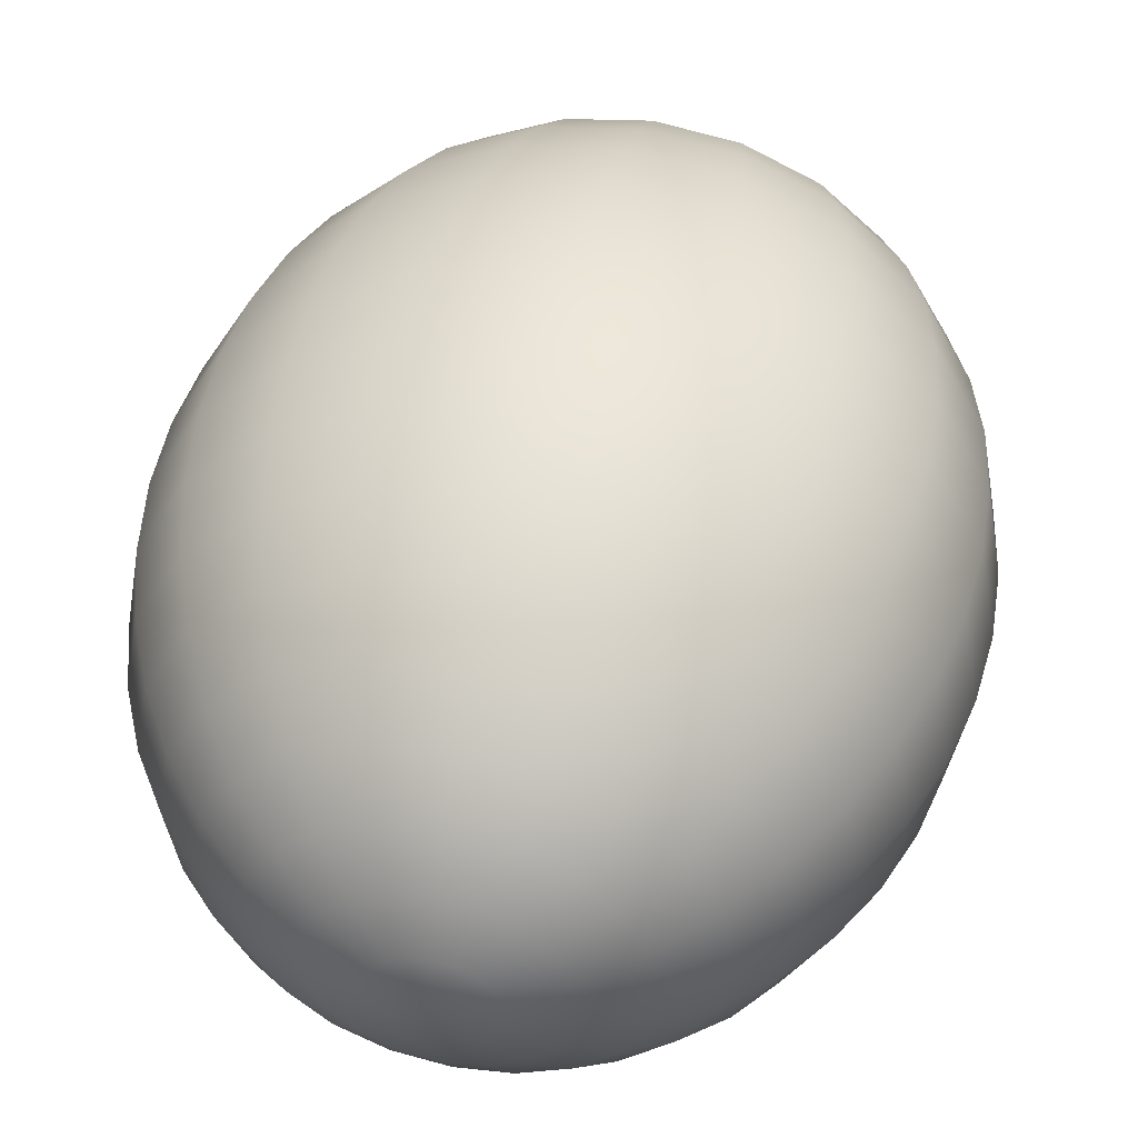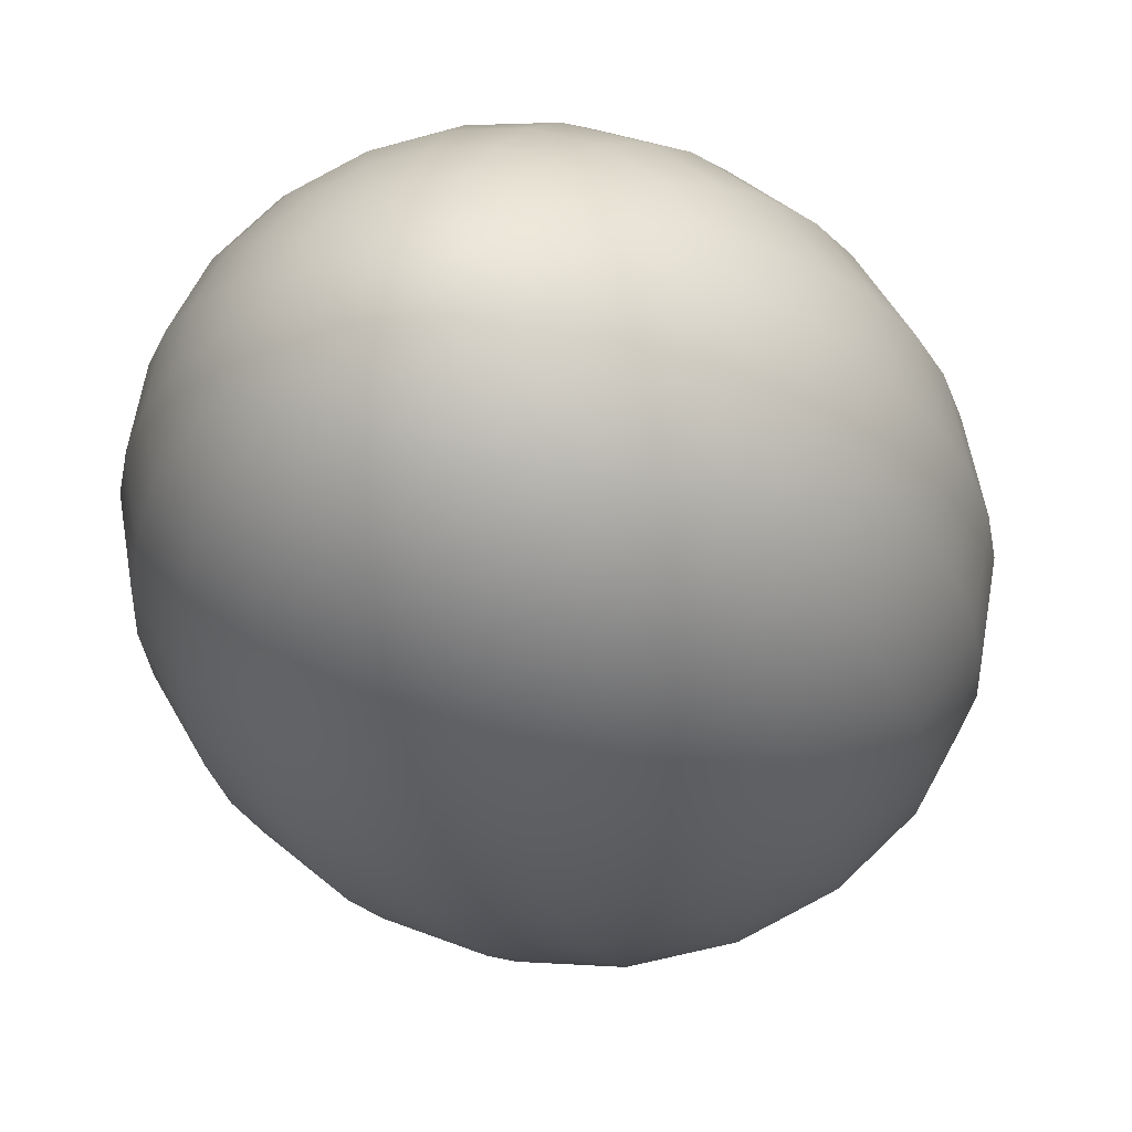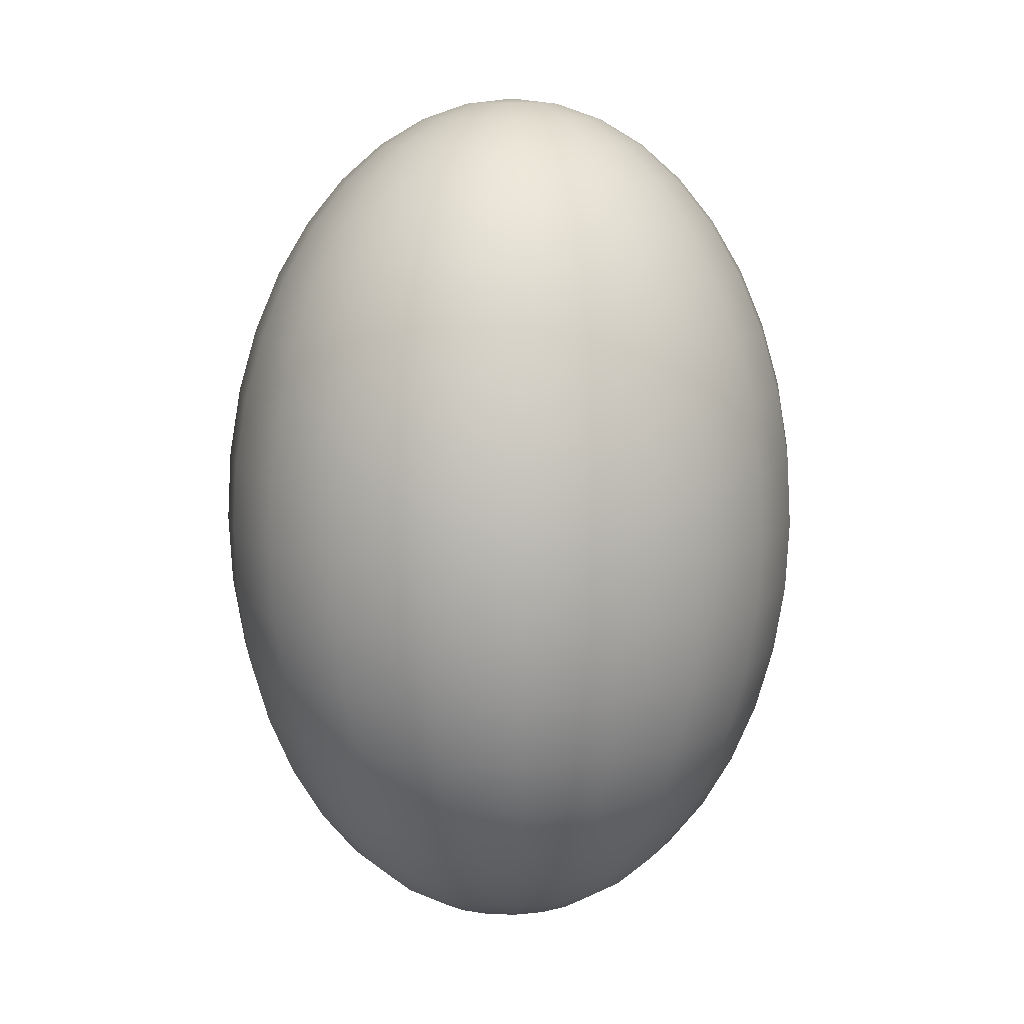
<metadata>
{"format":"obj","ext":"obj","renderer":"f3d","projection":"perspective","resolution":1024,"background":"white","views":[{"elev":45.5,"azim":-167.3,"up":"+Z"},{"elev":-27.5,"azim":-165.9,"up":"+Z"},{"elev":9.6,"azim":-75.7,"up":"+Y"}]}
</metadata>
<code>
g default
v 0.1673 -1.445 -0.04834
v 0.1423 -1.445 -0.09195
v 0.1034 -1.445 -0.1266
v 0.05437 -1.445 -0.1488
v 0 -1.445 -0.1564
v -0.05437 -1.445 -0.1488
v -0.1034 -1.445 -0.1266
v -0.1423 -1.445 -0.09195
v -0.1673 -1.445 -0.04834
v -0.1759 -1.445 0
v -0.1673 -1.445 0.04834
v -0.1423 -1.445 0.09195
v -0.1034 -1.445 0.1266
v -0.05437 -1.445 0.1488
v 0 -1.445 0.1564
v 0.05437 -1.445 0.1488
v 0.1034 -1.445 0.1266
v 0.1423 -1.445 0.09195
v 0.1673 -1.445 0.04834
v 0.1759 -1.445 0
v 0.3305 -1.391 -0.09549
v 0.2812 -1.391 -0.1816
v 0.2043 -1.391 -0.25
v 0.1074 -1.391 -0.2939
v 0 -1.391 -0.309
v -0.1074 -1.391 -0.2939
v -0.2043 -1.391 -0.25
v -0.2812 -1.391 -0.1816
v -0.3305 -1.391 -0.09549
v -0.3475 -1.391 0
v -0.3305 -1.391 0.09549
v -0.2812 -1.391 0.1816
v -0.2043 -1.391 0.25
v -0.1074 -1.391 0.2939
v 0 -1.391 0.309
v 0.1074 -1.391 0.2939
v 0.2043 -1.391 0.25
v 0.2812 -1.391 0.1816
v 0.3305 -1.391 0.09549
v 0.3475 -1.391 0
v 0.4856 -1.303 -0.1403
v 0.4131 -1.303 -0.2668
v 0.3001 -1.303 -0.3673
v 0.1578 -1.303 -0.4318
v 0 -1.303 -0.454
v -0.1578 -1.303 -0.4318
v -0.3001 -1.303 -0.3673
v -0.4131 -1.303 -0.2668
v -0.4856 -1.303 -0.1403
v -0.5106 -1.303 0
v -0.4856 -1.303 0.1403
v -0.4131 -1.303 0.2668
v -0.3001 -1.303 0.3673
v -0.1578 -1.303 0.4318
v 0 -1.303 0.454
v 0.1578 -1.303 0.4318
v 0.3001 -1.303 0.3673
v 0.4131 -1.303 0.2668
v 0.4856 -1.303 0.1403
v 0.5106 -1.303 0
v 0.6287 -1.183 -0.1816
v 0.5348 -1.183 -0.3455
v 0.3886 -1.183 -0.4755
v 0.2043 -1.183 -0.559
v 0 -1.183 -0.5878
v -0.2043 -1.183 -0.559
v -0.3886 -1.183 -0.4755
v -0.5348 -1.183 -0.3455
v -0.6287 -1.183 -0.1816
v -0.6611 -1.183 0
v -0.6287 -1.183 0.1816
v -0.5348 -1.183 0.3455
v -0.3886 -1.183 0.4755
v -0.2043 -1.183 0.559
v 0 -1.183 0.5878
v 0.2043 -1.183 0.559
v 0.3886 -1.183 0.4755
v 0.5348 -1.183 0.3455
v 0.6287 -1.183 0.1816
v 0.6611 -1.183 0
v 0.7563 -1.034 -0.2185
v 0.6434 -1.034 -0.4156
v 0.4674 -1.034 -0.5721
v 0.2457 -1.034 -0.6725
v 0 -1.034 -0.7071
v -0.2457 -1.034 -0.6725
v -0.4674 -1.034 -0.5721
v -0.6434 -1.034 -0.4156
v -0.7563 -1.034 -0.2185
v -0.7952 -1.034 0
v -0.7563 -1.034 0.2185
v -0.6434 -1.034 0.4156
v -0.4674 -1.034 0.5721
v -0.2457 -1.034 0.6725
v 0 -1.034 0.7071
v 0.2457 -1.034 0.6725
v 0.4674 -1.034 0.5721
v 0.6434 -1.034 0.4156
v 0.7563 -1.034 0.2185
v 0.7952 -1.034 0
v 0.8653 -0.8598 -0.25
v 0.7361 -0.8598 -0.4755
v 0.5348 -0.8598 -0.6545
v 0.2812 -0.8598 -0.7694
v 0 -0.8598 -0.809
v -0.2812 -0.8598 -0.7694
v -0.5348 -0.8598 -0.6545
v -0.7361 -0.8598 -0.4755
v -0.8653 -0.8598 -0.25
v -0.9099 -0.8598 0
v -0.8653 -0.8598 0.25
v -0.7361 -0.8598 0.4755
v -0.5348 -0.8598 0.6545
v -0.2812 -0.8598 0.7694
v 0 -0.8598 0.809
v 0.2812 -0.8598 0.7694
v 0.5348 -0.8598 0.6545
v 0.7361 -0.8598 0.4755
v 0.8653 -0.8598 0.25
v 0.9099 -0.8598 0
v 0.953 -0.6641 -0.2753
v 0.8107 -0.6641 -0.5237
v 0.589 -0.6641 -0.7208
v 0.3097 -0.6641 -0.8474
v 0 -0.6641 -0.891
v -0.3097 -0.6641 -0.8474
v -0.589 -0.6641 -0.7208
v -0.8107 -0.6641 -0.5237
v -0.953 -0.6641 -0.2753
v -1.002 -0.6641 0
v -0.953 -0.6641 0.2753
v -0.8107 -0.6641 0.5237
v -0.589 -0.6641 0.7208
v -0.3097 -0.6641 0.8474
v 0 -0.6641 0.891
v 0.3097 -0.6641 0.8474
v 0.589 -0.6641 0.7208
v 0.8107 -0.6641 0.5237
v 0.953 -0.6641 0.2753
v 1.002 -0.6641 0
v 1.017 -0.452 -0.2939
v 0.8653 -0.452 -0.559
v 0.6287 -0.452 -0.7694
v 0.3305 -0.452 -0.9045
v 0 -0.452 -0.9511
v -0.3305 -0.452 -0.9045
v -0.6287 -0.452 -0.7694
v -0.8653 -0.452 -0.559
v -1.017 -0.452 -0.2939
v -1.07 -0.452 0
v -1.017 -0.452 0.2939
v -0.8653 -0.452 0.559
v -0.6287 -0.452 0.7694
v -0.3305 -0.452 0.9045
v 0 -0.452 0.9511
v 0.3305 -0.452 0.9045
v 0.6287 -0.452 0.7694
v 0.8653 -0.452 0.559
v 1.017 -0.452 0.2939
v 1.07 -0.452 0
v 1.056 -0.2288 -0.3052
v 0.8987 -0.2288 -0.5805
v 0.6529 -0.2288 -0.7991
v 0.3433 -0.2288 -0.9393
v 0 -0.2288 -0.9877
v -0.3433 -0.2288 -0.9393
v -0.6529 -0.2288 -0.7991
v -0.8987 -0.2288 -0.5805
v -1.056 -0.2288 -0.3052
v -1.111 -0.2288 0
v -1.056 -0.2288 0.3052
v -0.8987 -0.2288 0.5805
v -0.6529 -0.2288 0.7991
v -0.3433 -0.2288 0.9393
v 0 -0.2288 0.9877
v 0.3433 -0.2288 0.9393
v 0.6529 -0.2288 0.7991
v 0.8987 -0.2288 0.5805
v 1.056 -0.2288 0.3052
v 1.111 -0.2288 0
v 1.07 0 -0.309
v 0.9099 0 -0.5878
v 0.6611 0 -0.809
v 0.3475 0 -0.9511
v 0 0 -1
v -0.3475 0 -0.9511
v -0.6611 0 -0.809
v -0.9099 0 -0.5878
v -1.07 0 -0.309
v -1.125 0 0
v -1.07 0 0.309
v -0.9099 0 0.5878
v -0.6611 0 0.809
v -0.3475 0 0.9511
v 0 0 1
v 0.3475 0 0.9511
v 0.6611 0 0.809
v 0.9099 0 0.5878
v 1.07 0 0.309
v 1.125 0 0
v 1.056 0.2288 -0.3052
v 0.8987 0.2288 -0.5805
v 0.6529 0.2288 -0.7991
v 0.3433 0.2288 -0.9393
v 0 0.2288 -0.9877
v -0.3433 0.2288 -0.9393
v -0.6529 0.2288 -0.7991
v -0.8987 0.2288 -0.5805
v -1.056 0.2288 -0.3052
v -1.111 0.2288 0
v -1.056 0.2288 0.3052
v -0.8987 0.2288 0.5805
v -0.6529 0.2288 0.7991
v -0.3433 0.2288 0.9393
v 0 0.2288 0.9877
v 0.3433 0.2288 0.9393
v 0.6529 0.2288 0.7991
v 0.8987 0.2288 0.5805
v 1.056 0.2288 0.3052
v 1.111 0.2288 0
v 1.017 0.452 -0.2939
v 0.8653 0.452 -0.559
v 0.6287 0.452 -0.7694
v 0.3305 0.452 -0.9045
v 0 0.452 -0.9511
v -0.3305 0.452 -0.9045
v -0.6287 0.452 -0.7694
v -0.8653 0.452 -0.559
v -1.017 0.452 -0.2939
v -1.07 0.452 0
v -1.017 0.452 0.2939
v -0.8653 0.452 0.559
v -0.6287 0.452 0.7694
v -0.3305 0.452 0.9045
v 0 0.452 0.9511
v 0.3305 0.452 0.9045
v 0.6287 0.452 0.7694
v 0.8653 0.452 0.559
v 1.017 0.452 0.2939
v 1.07 0.452 0
v 0.953 0.6641 -0.2753
v 0.8107 0.6641 -0.5237
v 0.589 0.6641 -0.7208
v 0.3097 0.6641 -0.8474
v 0 0.6641 -0.891
v -0.3097 0.6641 -0.8474
v -0.589 0.6641 -0.7208
v -0.8107 0.6641 -0.5237
v -0.953 0.6641 -0.2753
v -1.002 0.6641 0
v -0.953 0.6641 0.2753
v -0.8107 0.6641 0.5237
v -0.589 0.6641 0.7208
v -0.3097 0.6641 0.8474
v 0 0.6641 0.891
v 0.3097 0.6641 0.8474
v 0.589 0.6641 0.7208
v 0.8107 0.6641 0.5237
v 0.953 0.6641 0.2753
v 1.002 0.6641 0
v 0.8653 0.8598 -0.25
v 0.7361 0.8598 -0.4755
v 0.5348 0.8598 -0.6545
v 0.2812 0.8598 -0.7694
v 0 0.8598 -0.809
v -0.2812 0.8598 -0.7694
v -0.5348 0.8598 -0.6545
v -0.7361 0.8598 -0.4755
v -0.8653 0.8598 -0.25
v -0.9099 0.8598 0
v -0.8653 0.8598 0.25
v -0.7361 0.8598 0.4755
v -0.5348 0.8598 0.6545
v -0.2812 0.8598 0.7694
v 0 0.8598 0.809
v 0.2812 0.8598 0.7694
v 0.5348 0.8598 0.6545
v 0.7361 0.8598 0.4755
v 0.8653 0.8598 0.25
v 0.9099 0.8598 0
v 0.7563 1.034 -0.2185
v 0.6434 1.034 -0.4156
v 0.4674 1.034 -0.5721
v 0.2457 1.034 -0.6725
v 0 1.034 -0.7071
v -0.2457 1.034 -0.6725
v -0.4674 1.034 -0.5721
v -0.6434 1.034 -0.4156
v -0.7563 1.034 -0.2185
v -0.7952 1.034 0
v -0.7563 1.034 0.2185
v -0.6434 1.034 0.4156
v -0.4674 1.034 0.5721
v -0.2457 1.034 0.6725
v 0 1.034 0.7071
v 0.2457 1.034 0.6725
v 0.4674 1.034 0.5721
v 0.6434 1.034 0.4156
v 0.7563 1.034 0.2185
v 0.7952 1.034 0
v 0.6287 1.183 -0.1816
v 0.5348 1.183 -0.3455
v 0.3886 1.183 -0.4755
v 0.2043 1.183 -0.559
v 0 1.183 -0.5878
v -0.2043 1.183 -0.559
v -0.3886 1.183 -0.4755
v -0.5348 1.183 -0.3455
v -0.6287 1.183 -0.1816
v -0.6611 1.183 0
v -0.6287 1.183 0.1816
v -0.5348 1.183 0.3455
v -0.3886 1.183 0.4755
v -0.2043 1.183 0.559
v 0 1.183 0.5878
v 0.2043 1.183 0.559
v 0.3886 1.183 0.4755
v 0.5348 1.183 0.3455
v 0.6287 1.183 0.1816
v 0.6611 1.183 0
v 0.4856 1.303 -0.1403
v 0.4131 1.303 -0.2668
v 0.3001 1.303 -0.3673
v 0.1578 1.303 -0.4318
v 0 1.303 -0.454
v -0.1578 1.303 -0.4318
v -0.3001 1.303 -0.3673
v -0.4131 1.303 -0.2668
v -0.4856 1.303 -0.1403
v -0.5106 1.303 0
v -0.4856 1.303 0.1403
v -0.4131 1.303 0.2668
v -0.3001 1.303 0.3673
v -0.1578 1.303 0.4318
v 0 1.303 0.454
v 0.1578 1.303 0.4318
v 0.3001 1.303 0.3673
v 0.4131 1.303 0.2668
v 0.4856 1.303 0.1403
v 0.5106 1.303 0
v 0.3305 1.391 -0.09549
v 0.2812 1.391 -0.1816
v 0.2043 1.391 -0.25
v 0.1074 1.391 -0.2939
v 0 1.391 -0.309
v -0.1074 1.391 -0.2939
v -0.2043 1.391 -0.25
v -0.2812 1.391 -0.1816
v -0.3305 1.391 -0.09549
v -0.3475 1.391 0
v -0.3305 1.391 0.09549
v -0.2812 1.391 0.1816
v -0.2043 1.391 0.25
v -0.1074 1.391 0.2939
v 0 1.391 0.309
v 0.1074 1.391 0.2939
v 0.2043 1.391 0.25
v 0.2812 1.391 0.1816
v 0.3305 1.391 0.09549
v 0.3475 1.391 0
v 0.1673 1.445 -0.04834
v 0.1423 1.445 -0.09195
v 0.1034 1.445 -0.1266
v 0.05437 1.445 -0.1488
v 0 1.445 -0.1564
v -0.05437 1.445 -0.1488
v -0.1034 1.445 -0.1266
v -0.1423 1.445 -0.09195
v -0.1673 1.445 -0.04834
v -0.1759 1.445 0
v -0.1673 1.445 0.04834
v -0.1423 1.445 0.09195
v -0.1034 1.445 0.1266
v -0.05437 1.445 0.1488
v 0 1.445 0.1564
v 0.05437 1.445 0.1488
v 0.1034 1.445 0.1266
v 0.1423 1.445 0.09195
v 0.1673 1.445 0.04834
v 0.1759 1.445 0
v 0 -1.463 0
v 0 1.463 0
g EggShapedBox:pSphere1
f 1 2 22 21
f 2 3 23 22
f 3 4 24 23
f 4 5 25 24
f 5 6 26 25
f 6 7 27 26
f 7 8 28 27
f 8 9 29 28
f 9 10 30 29
f 10 11 31 30
f 11 12 32 31
f 12 13 33 32
f 13 14 34 33
f 14 15 35 34
f 15 16 36 35
f 16 17 37 36
f 17 18 38 37
f 18 19 39 38
f 19 20 40 39
f 20 1 21 40
f 21 22 42 41
f 22 23 43 42
f 23 24 44 43
f 24 25 45 44
f 25 26 46 45
f 26 27 47 46
f 27 28 48 47
f 28 29 49 48
f 29 30 50 49
f 30 31 51 50
f 31 32 52 51
f 32 33 53 52
f 33 34 54 53
f 34 35 55 54
f 35 36 56 55
f 36 37 57 56
f 37 38 58 57
f 38 39 59 58
f 39 40 60 59
f 40 21 41 60
f 41 42 62 61
f 42 43 63 62
f 43 44 64 63
f 44 45 65 64
f 45 46 66 65
f 46 47 67 66
f 47 48 68 67
f 48 49 69 68
f 49 50 70 69
f 50 51 71 70
f 51 52 72 71
f 52 53 73 72
f 53 54 74 73
f 54 55 75 74
f 55 56 76 75
f 56 57 77 76
f 57 58 78 77
f 58 59 79 78
f 59 60 80 79
f 60 41 61 80
f 61 62 82 81
f 62 63 83 82
f 63 64 84 83
f 64 65 85 84
f 65 66 86 85
f 66 67 87 86
f 67 68 88 87
f 68 69 89 88
f 69 70 90 89
f 70 71 91 90
f 71 72 92 91
f 72 73 93 92
f 73 74 94 93
f 74 75 95 94
f 75 76 96 95
f 76 77 97 96
f 77 78 98 97
f 78 79 99 98
f 79 80 100 99
f 80 61 81 100
f 81 82 102 101
f 82 83 103 102
f 83 84 104 103
f 84 85 105 104
f 85 86 106 105
f 86 87 107 106
f 87 88 108 107
f 88 89 109 108
f 89 90 110 109
f 90 91 111 110
f 91 92 112 111
f 92 93 113 112
f 93 94 114 113
f 94 95 115 114
f 95 96 116 115
f 96 97 117 116
f 97 98 118 117
f 98 99 119 118
f 99 100 120 119
f 100 81 101 120
f 101 102 122 121
f 102 103 123 122
f 103 104 124 123
f 104 105 125 124
f 105 106 126 125
f 106 107 127 126
f 107 108 128 127
f 108 109 129 128
f 109 110 130 129
f 110 111 131 130
f 111 112 132 131
f 112 113 133 132
f 113 114 134 133
f 114 115 135 134
f 115 116 136 135
f 116 117 137 136
f 117 118 138 137
f 118 119 139 138
f 119 120 140 139
f 120 101 121 140
f 121 122 142 141
f 122 123 143 142
f 123 124 144 143
f 124 125 145 144
f 125 126 146 145
f 126 127 147 146
f 127 128 148 147
f 128 129 149 148
f 129 130 150 149
f 130 131 151 150
f 131 132 152 151
f 132 133 153 152
f 133 134 154 153
f 134 135 155 154
f 135 136 156 155
f 136 137 157 156
f 137 138 158 157
f 138 139 159 158
f 139 140 160 159
f 140 121 141 160
f 141 142 162 161
f 142 143 163 162
f 143 144 164 163
f 144 145 165 164
f 145 146 166 165
f 146 147 167 166
f 147 148 168 167
f 148 149 169 168
f 149 150 170 169
f 150 151 171 170
f 151 152 172 171
f 152 153 173 172
f 153 154 174 173
f 154 155 175 174
f 155 156 176 175
f 156 157 177 176
f 157 158 178 177
f 158 159 179 178
f 159 160 180 179
f 160 141 161 180
f 161 162 182 181
f 162 163 183 182
f 163 164 184 183
f 164 165 185 184
f 165 166 186 185
f 166 167 187 186
f 167 168 188 187
f 168 169 189 188
f 169 170 190 189
f 170 171 191 190
f 171 172 192 191
f 172 173 193 192
f 173 174 194 193
f 174 175 195 194
f 175 176 196 195
f 176 177 197 196
f 177 178 198 197
f 178 179 199 198
f 179 180 200 199
f 180 161 181 200
f 181 182 202 201
f 182 183 203 202
f 183 184 204 203
f 184 185 205 204
f 185 186 206 205
f 186 187 207 206
f 187 188 208 207
f 188 189 209 208
f 189 190 210 209
f 190 191 211 210
f 191 192 212 211
f 192 193 213 212
f 193 194 214 213
f 194 195 215 214
f 195 196 216 215
f 196 197 217 216
f 197 198 218 217
f 198 199 219 218
f 199 200 220 219
f 200 181 201 220
f 201 202 222 221
f 202 203 223 222
f 203 204 224 223
f 204 205 225 224
f 205 206 226 225
f 206 207 227 226
f 207 208 228 227
f 208 209 229 228
f 209 210 230 229
f 210 211 231 230
f 211 212 232 231
f 212 213 233 232
f 213 214 234 233
f 214 215 235 234
f 215 216 236 235
f 216 217 237 236
f 217 218 238 237
f 218 219 239 238
f 219 220 240 239
f 220 201 221 240
f 221 222 242 241
f 222 223 243 242
f 223 224 244 243
f 224 225 245 244
f 225 226 246 245
f 226 227 247 246
f 227 228 248 247
f 228 229 249 248
f 229 230 250 249
f 230 231 251 250
f 231 232 252 251
f 232 233 253 252
f 233 234 254 253
f 234 235 255 254
f 235 236 256 255
f 236 237 257 256
f 237 238 258 257
f 238 239 259 258
f 239 240 260 259
f 240 221 241 260
f 241 242 262 261
f 242 243 263 262
f 243 244 264 263
f 244 245 265 264
f 245 246 266 265
f 246 247 267 266
f 247 248 268 267
f 248 249 269 268
f 249 250 270 269
f 250 251 271 270
f 251 252 272 271
f 252 253 273 272
f 253 254 274 273
f 254 255 275 274
f 255 256 276 275
f 256 257 277 276
f 257 258 278 277
f 258 259 279 278
f 259 260 280 279
f 260 241 261 280
f 261 262 282 281
f 262 263 283 282
f 263 264 284 283
f 264 265 285 284
f 265 266 286 285
f 266 267 287 286
f 267 268 288 287
f 268 269 289 288
f 269 270 290 289
f 270 271 291 290
f 271 272 292 291
f 272 273 293 292
f 273 274 294 293
f 274 275 295 294
f 275 276 296 295
f 276 277 297 296
f 277 278 298 297
f 278 279 299 298
f 279 280 300 299
f 280 261 281 300
f 281 282 302 301
f 282 283 303 302
f 283 284 304 303
f 284 285 305 304
f 285 286 306 305
f 286 287 307 306
f 287 288 308 307
f 288 289 309 308
f 289 290 310 309
f 290 291 311 310
f 291 292 312 311
f 292 293 313 312
f 293 294 314 313
f 294 295 315 314
f 295 296 316 315
f 296 297 317 316
f 297 298 318 317
f 298 299 319 318
f 299 300 320 319
f 300 281 301 320
f 301 302 322 321
f 302 303 323 322
f 303 304 324 323
f 304 305 325 324
f 305 306 326 325
f 306 307 327 326
f 307 308 328 327
f 308 309 329 328
f 309 310 330 329
f 310 311 331 330
f 311 312 332 331
f 312 313 333 332
f 313 314 334 333
f 314 315 335 334
f 315 316 336 335
f 316 317 337 336
f 317 318 338 337
f 318 319 339 338
f 319 320 340 339
f 320 301 321 340
f 321 322 342 341
f 322 323 343 342
f 323 324 344 343
f 324 325 345 344
f 325 326 346 345
f 326 327 347 346
f 327 328 348 347
f 328 329 349 348
f 329 330 350 349
f 330 331 351 350
f 331 332 352 351
f 332 333 353 352
f 333 334 354 353
f 334 335 355 354
f 335 336 356 355
f 336 337 357 356
f 337 338 358 357
f 338 339 359 358
f 339 340 360 359
f 340 321 341 360
f 341 342 362 361
f 342 343 363 362
f 343 344 364 363
f 344 345 365 364
f 345 346 366 365
f 346 347 367 366
f 347 348 368 367
f 348 349 369 368
f 349 350 370 369
f 350 351 371 370
f 351 352 372 371
f 352 353 373 372
f 353 354 374 373
f 354 355 375 374
f 355 356 376 375
f 356 357 377 376
f 357 358 378 377
f 358 359 379 378
f 359 360 380 379
f 360 341 361 380
f 2 1 381
f 3 2 381
f 4 3 381
f 5 4 381
f 6 5 381
f 7 6 381
f 8 7 381
f 9 8 381
f 10 9 381
f 11 10 381
f 12 11 381
f 13 12 381
f 14 13 381
f 15 14 381
f 16 15 381
f 17 16 381
f 18 17 381
f 19 18 381
f 20 19 381
f 1 20 381
f 361 362 382
f 362 363 382
f 363 364 382
f 364 365 382
f 365 366 382
f 366 367 382
f 367 368 382
f 368 369 382
f 369 370 382
f 370 371 382
f 371 372 382
f 372 373 382
f 373 374 382
f 374 375 382
f 375 376 382
f 376 377 382
f 377 378 382
f 378 379 382
f 379 380 382
f 380 361 382

</code>
